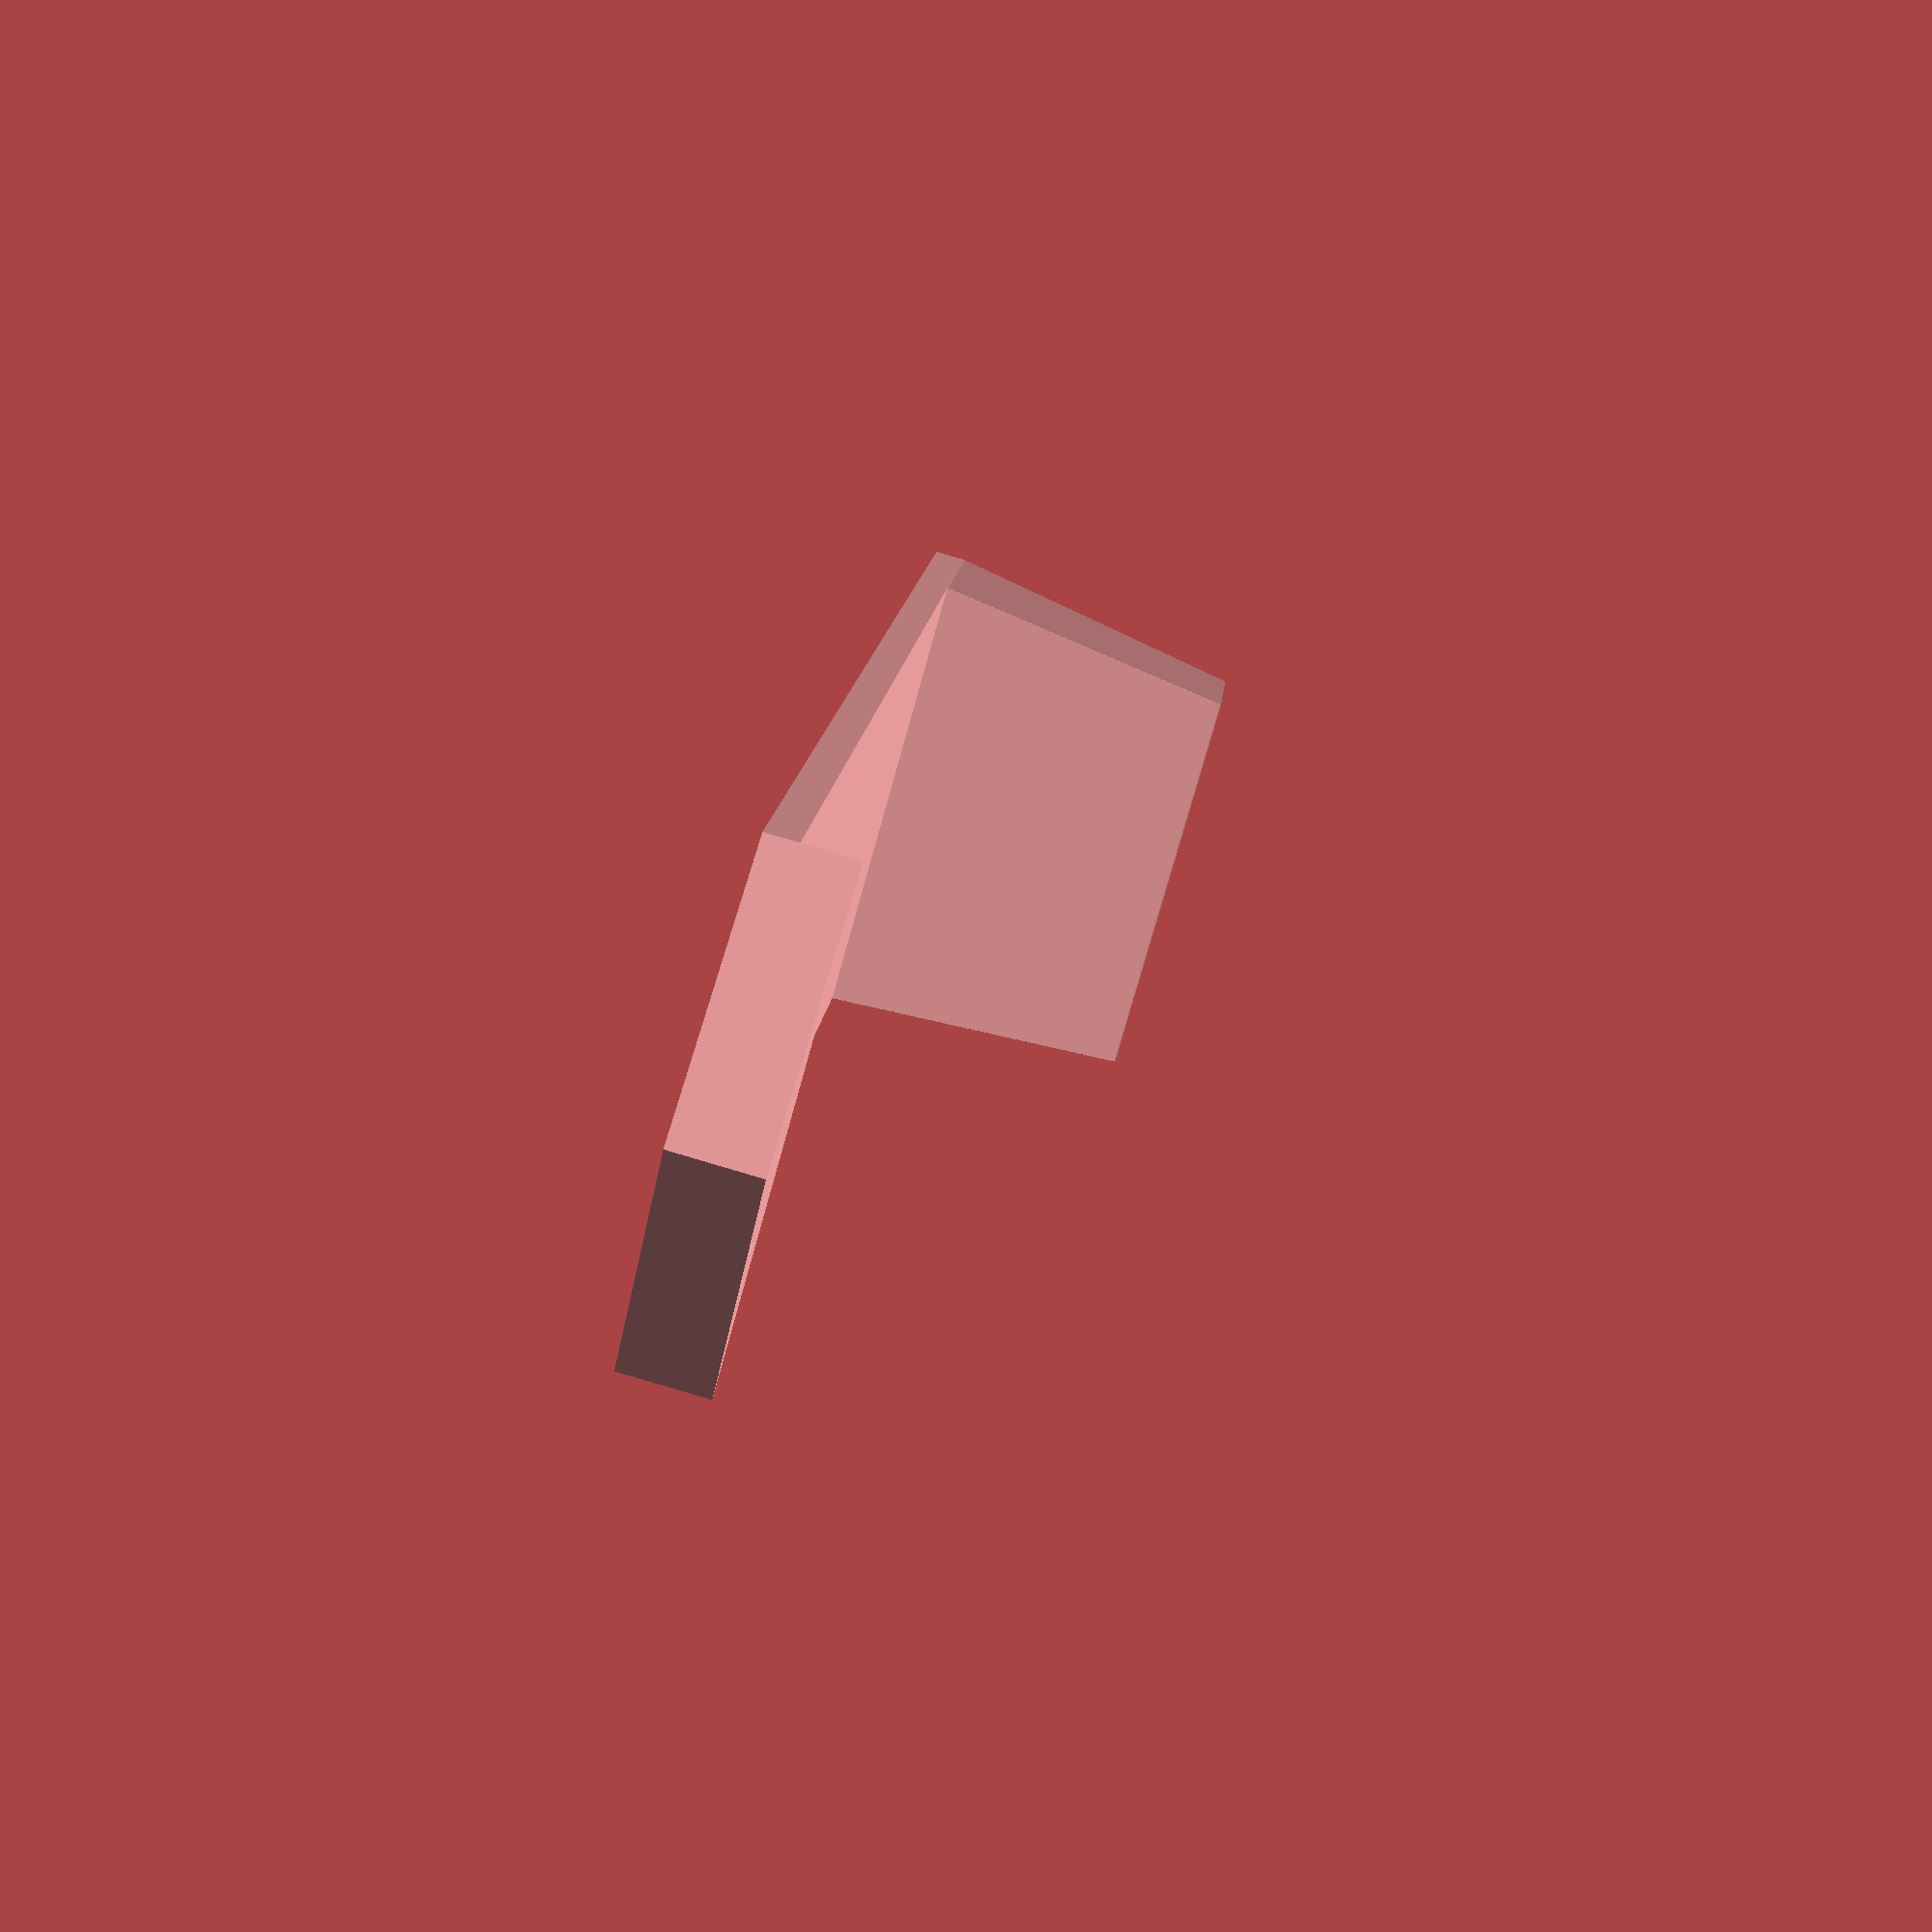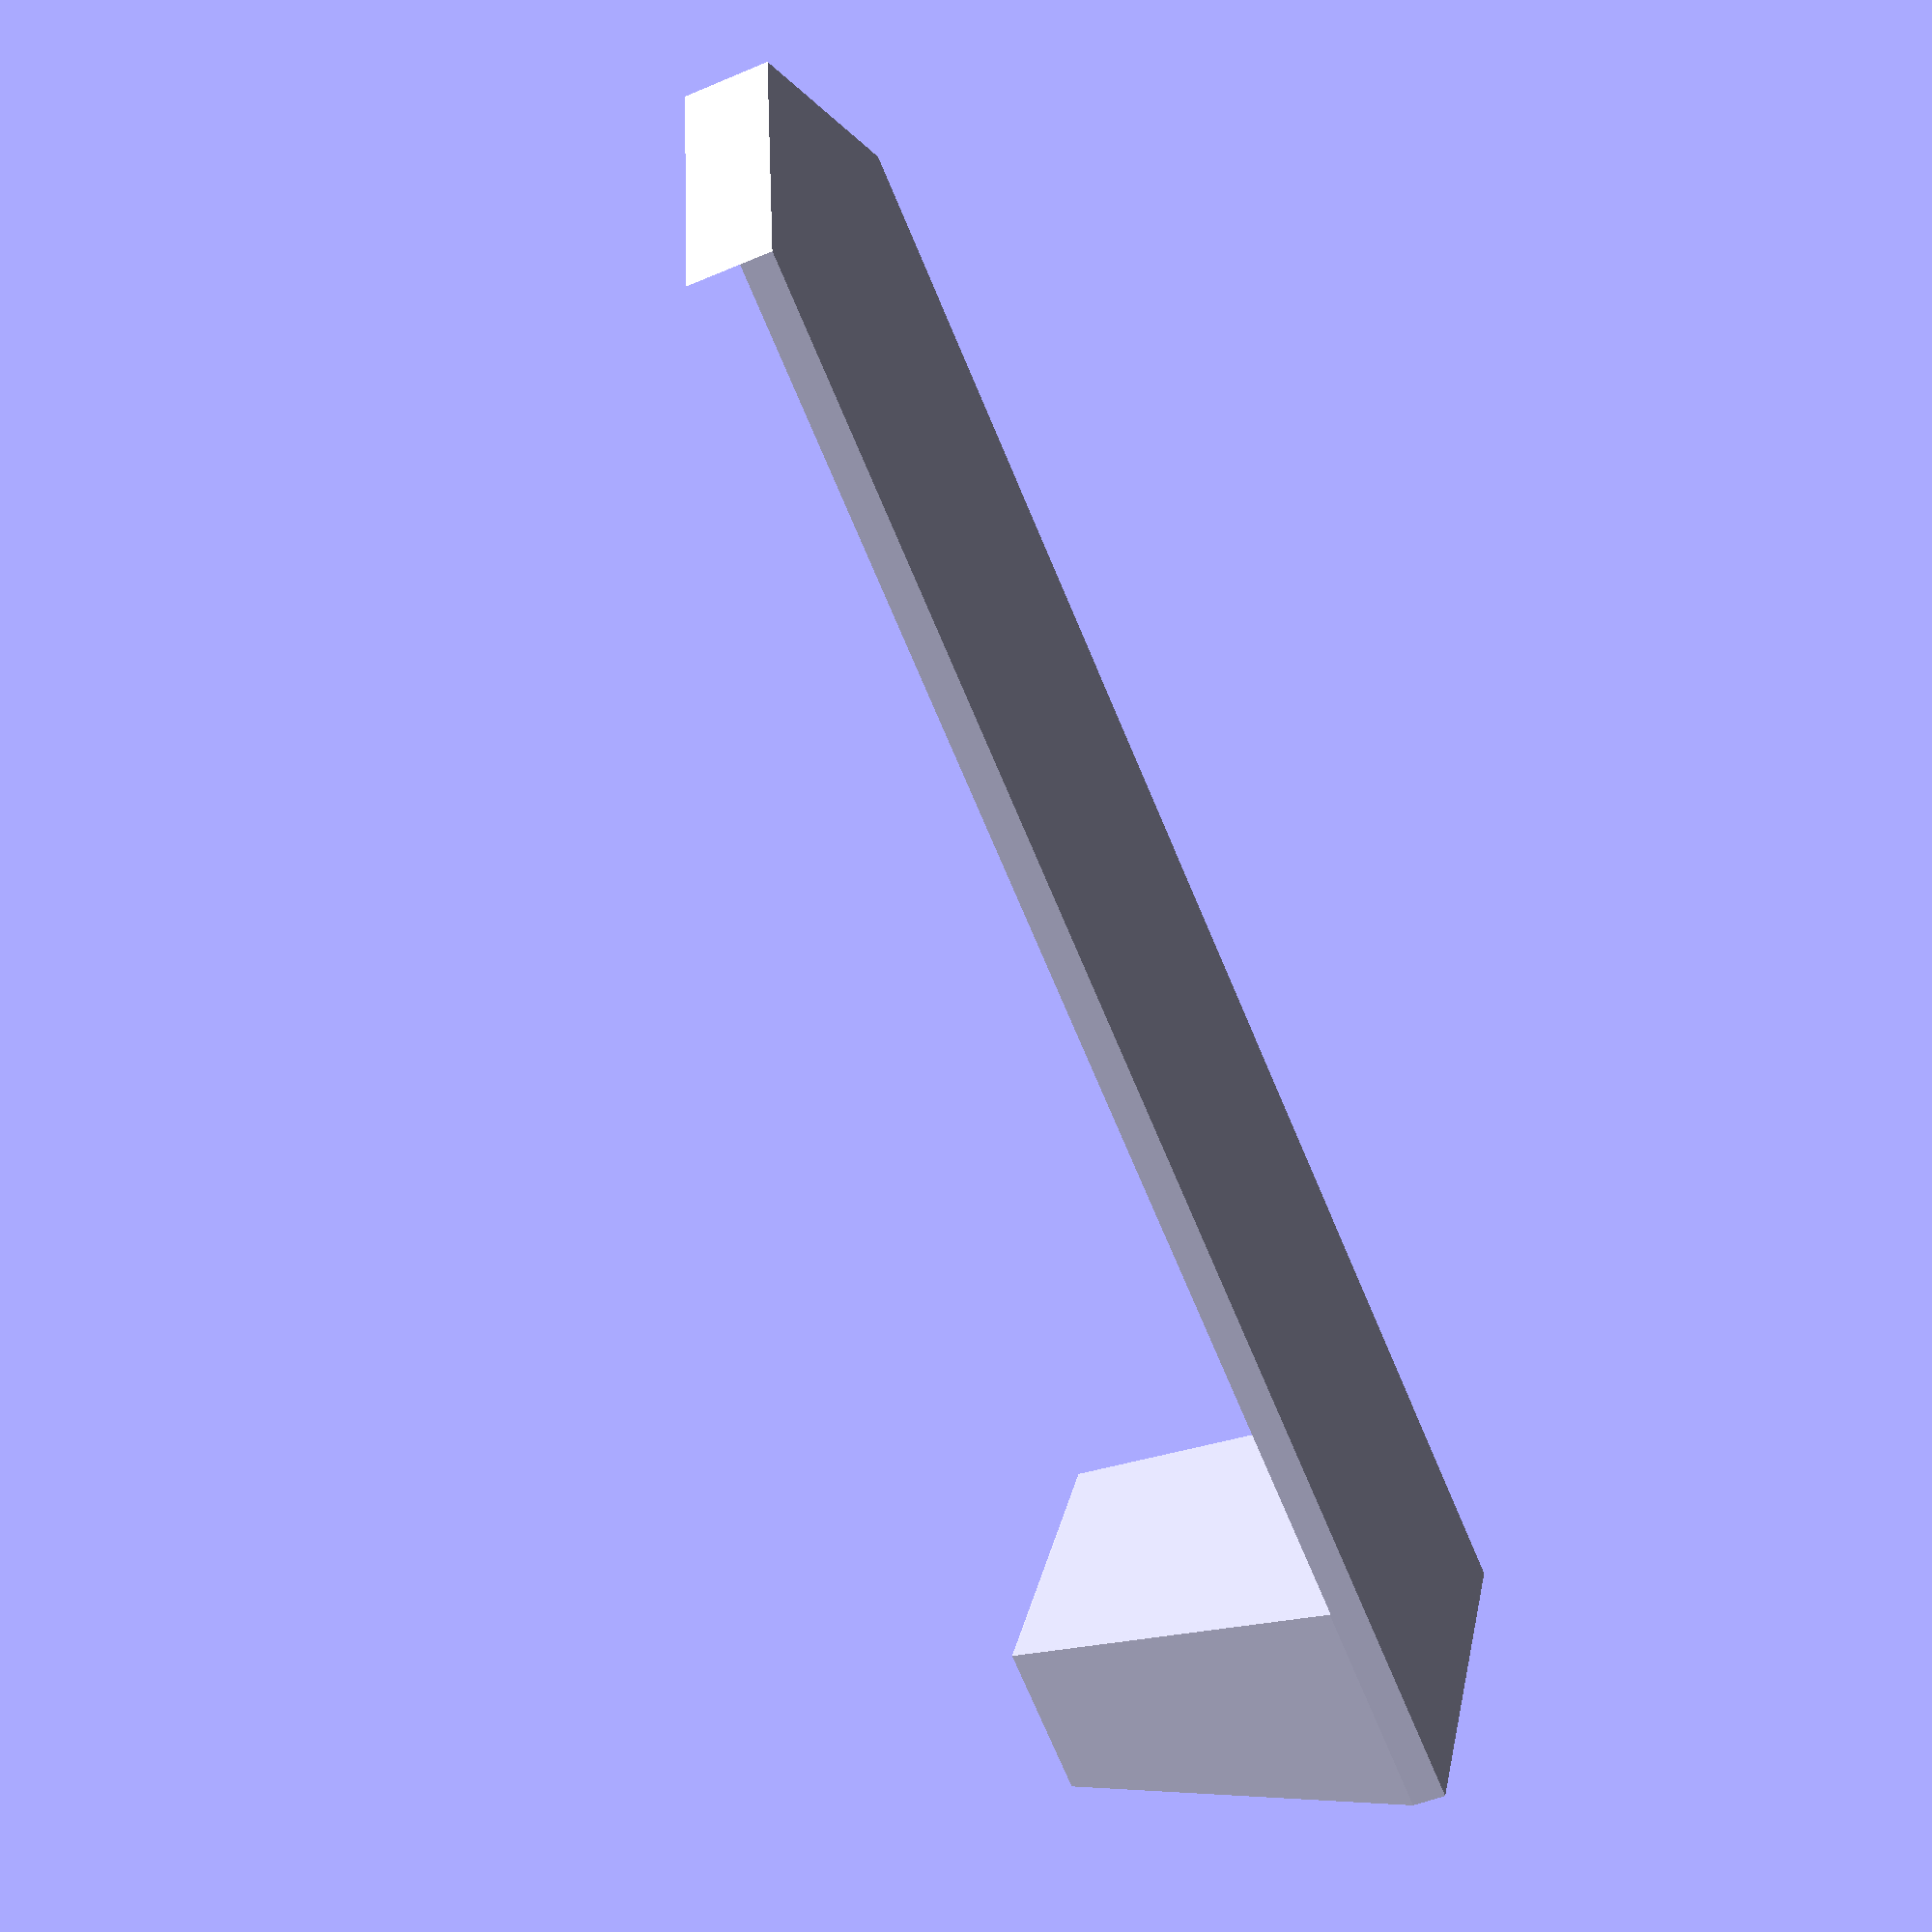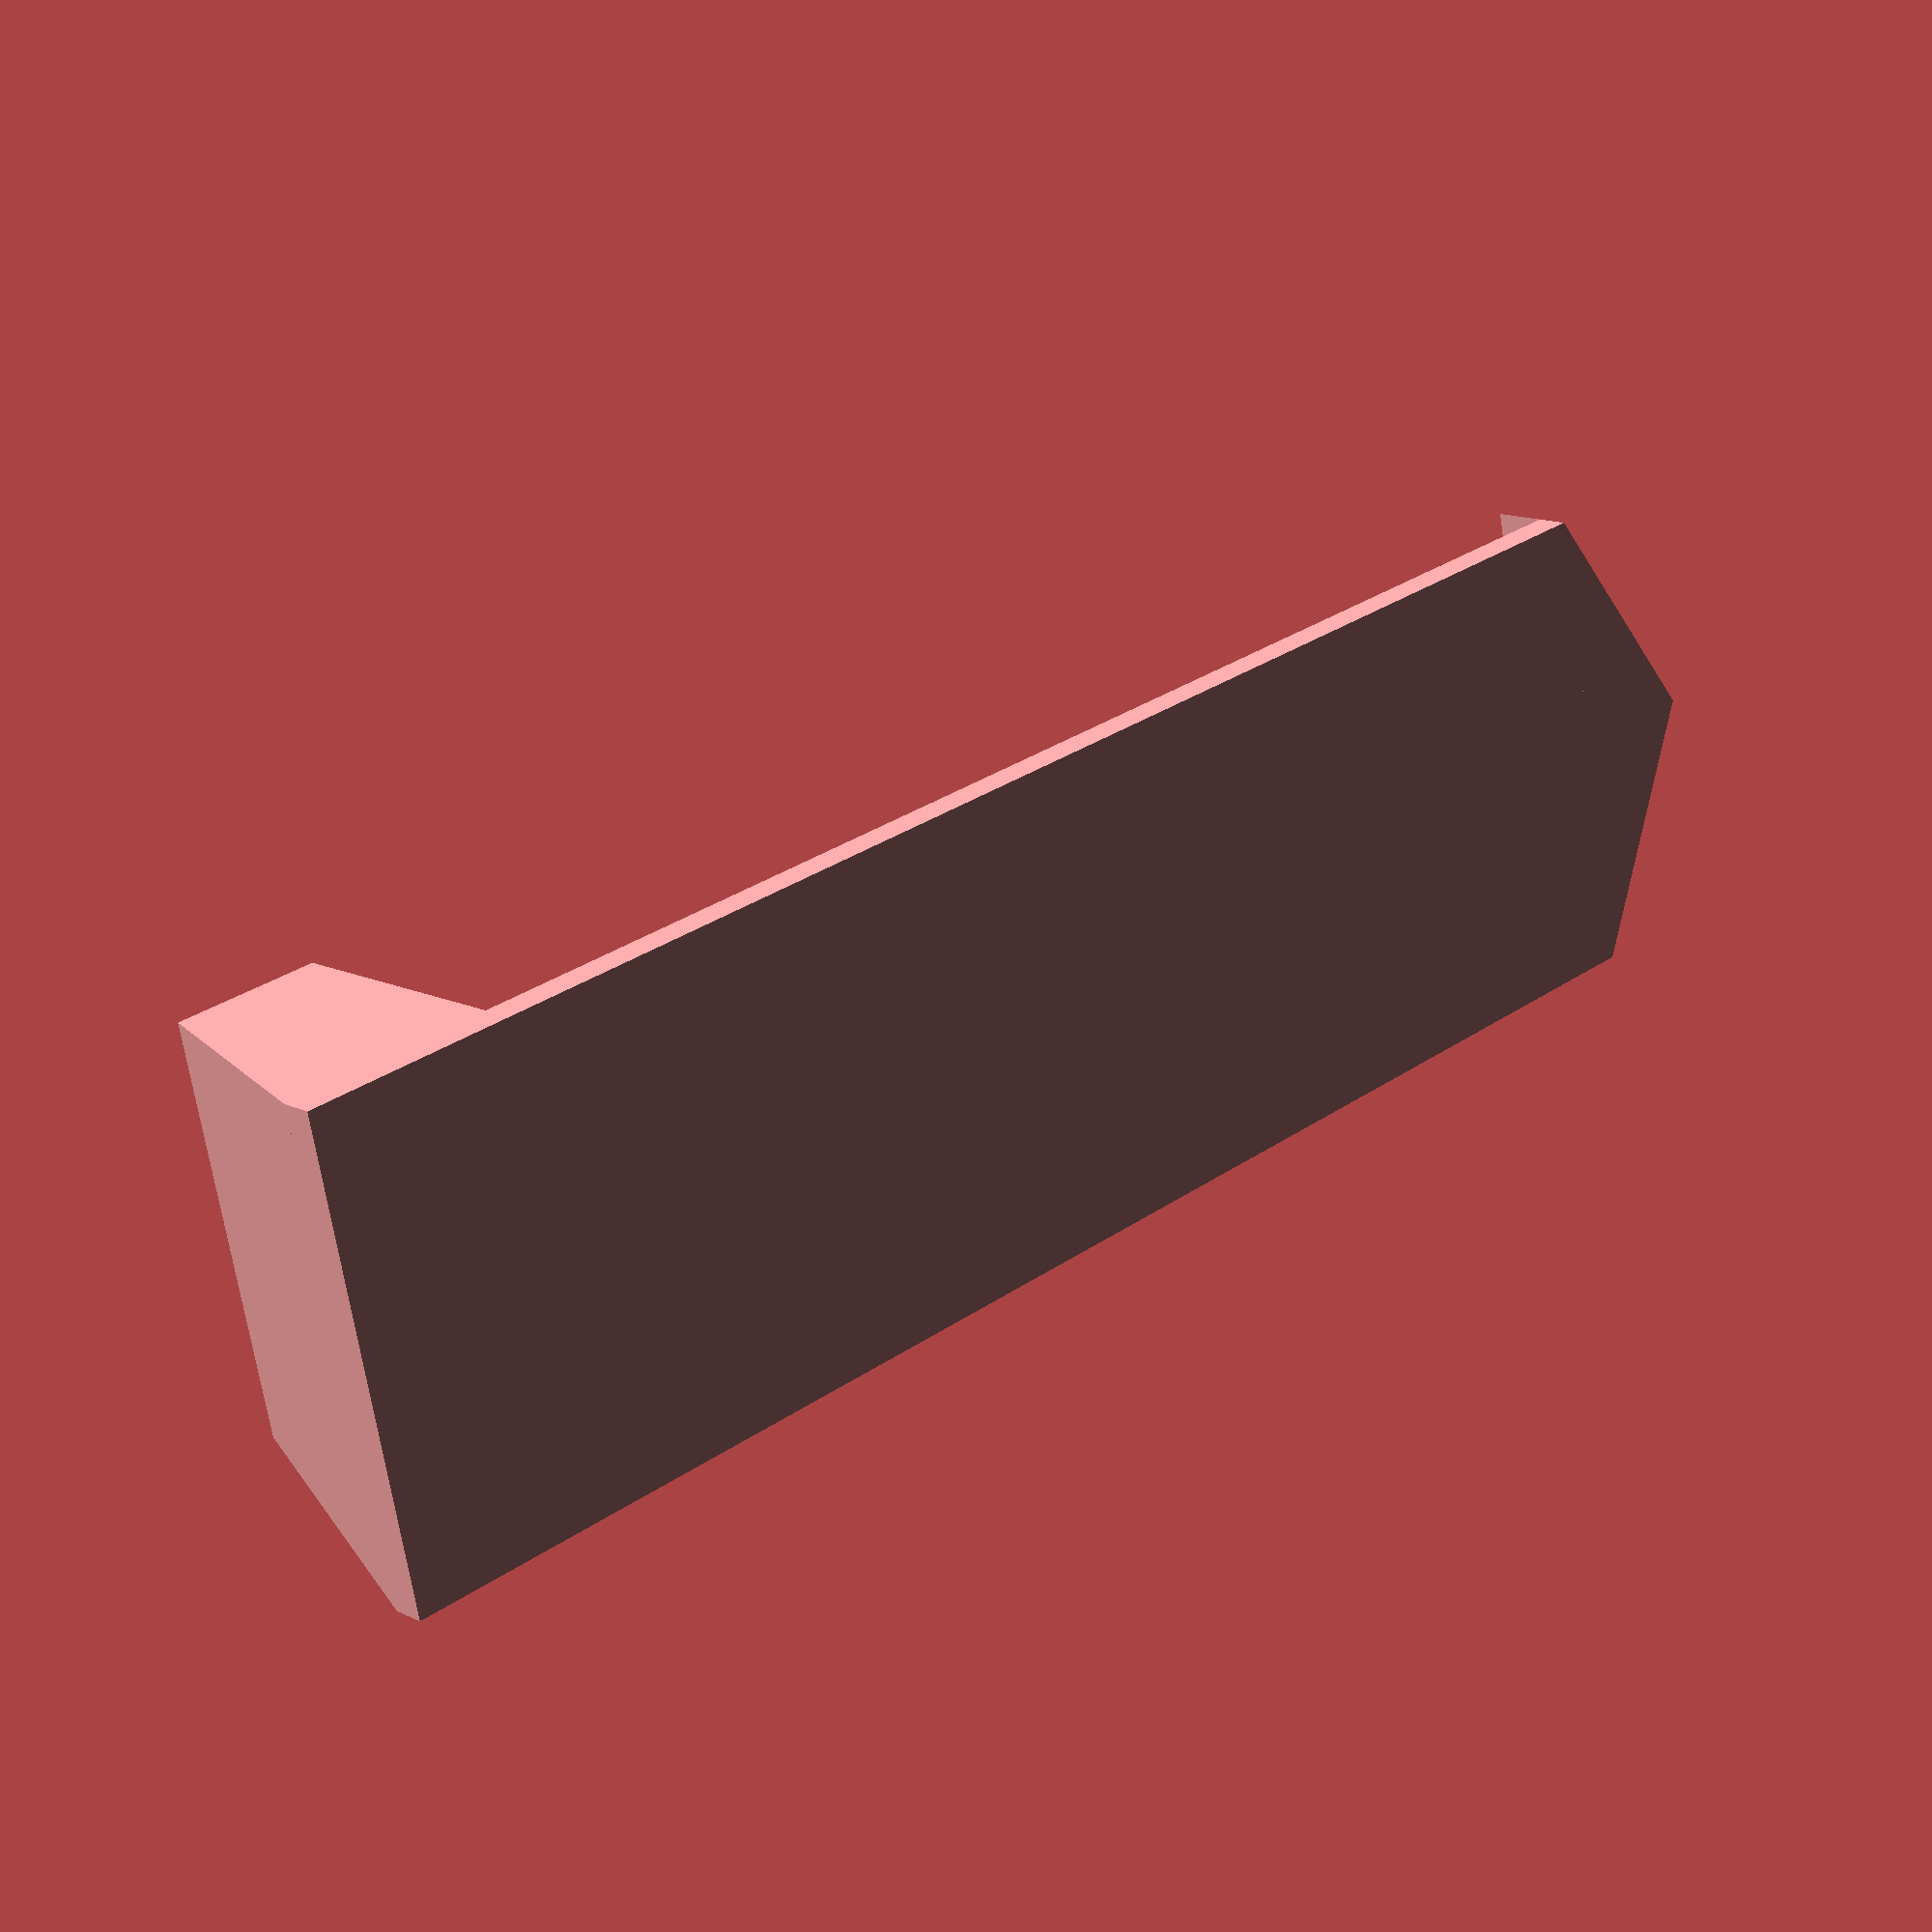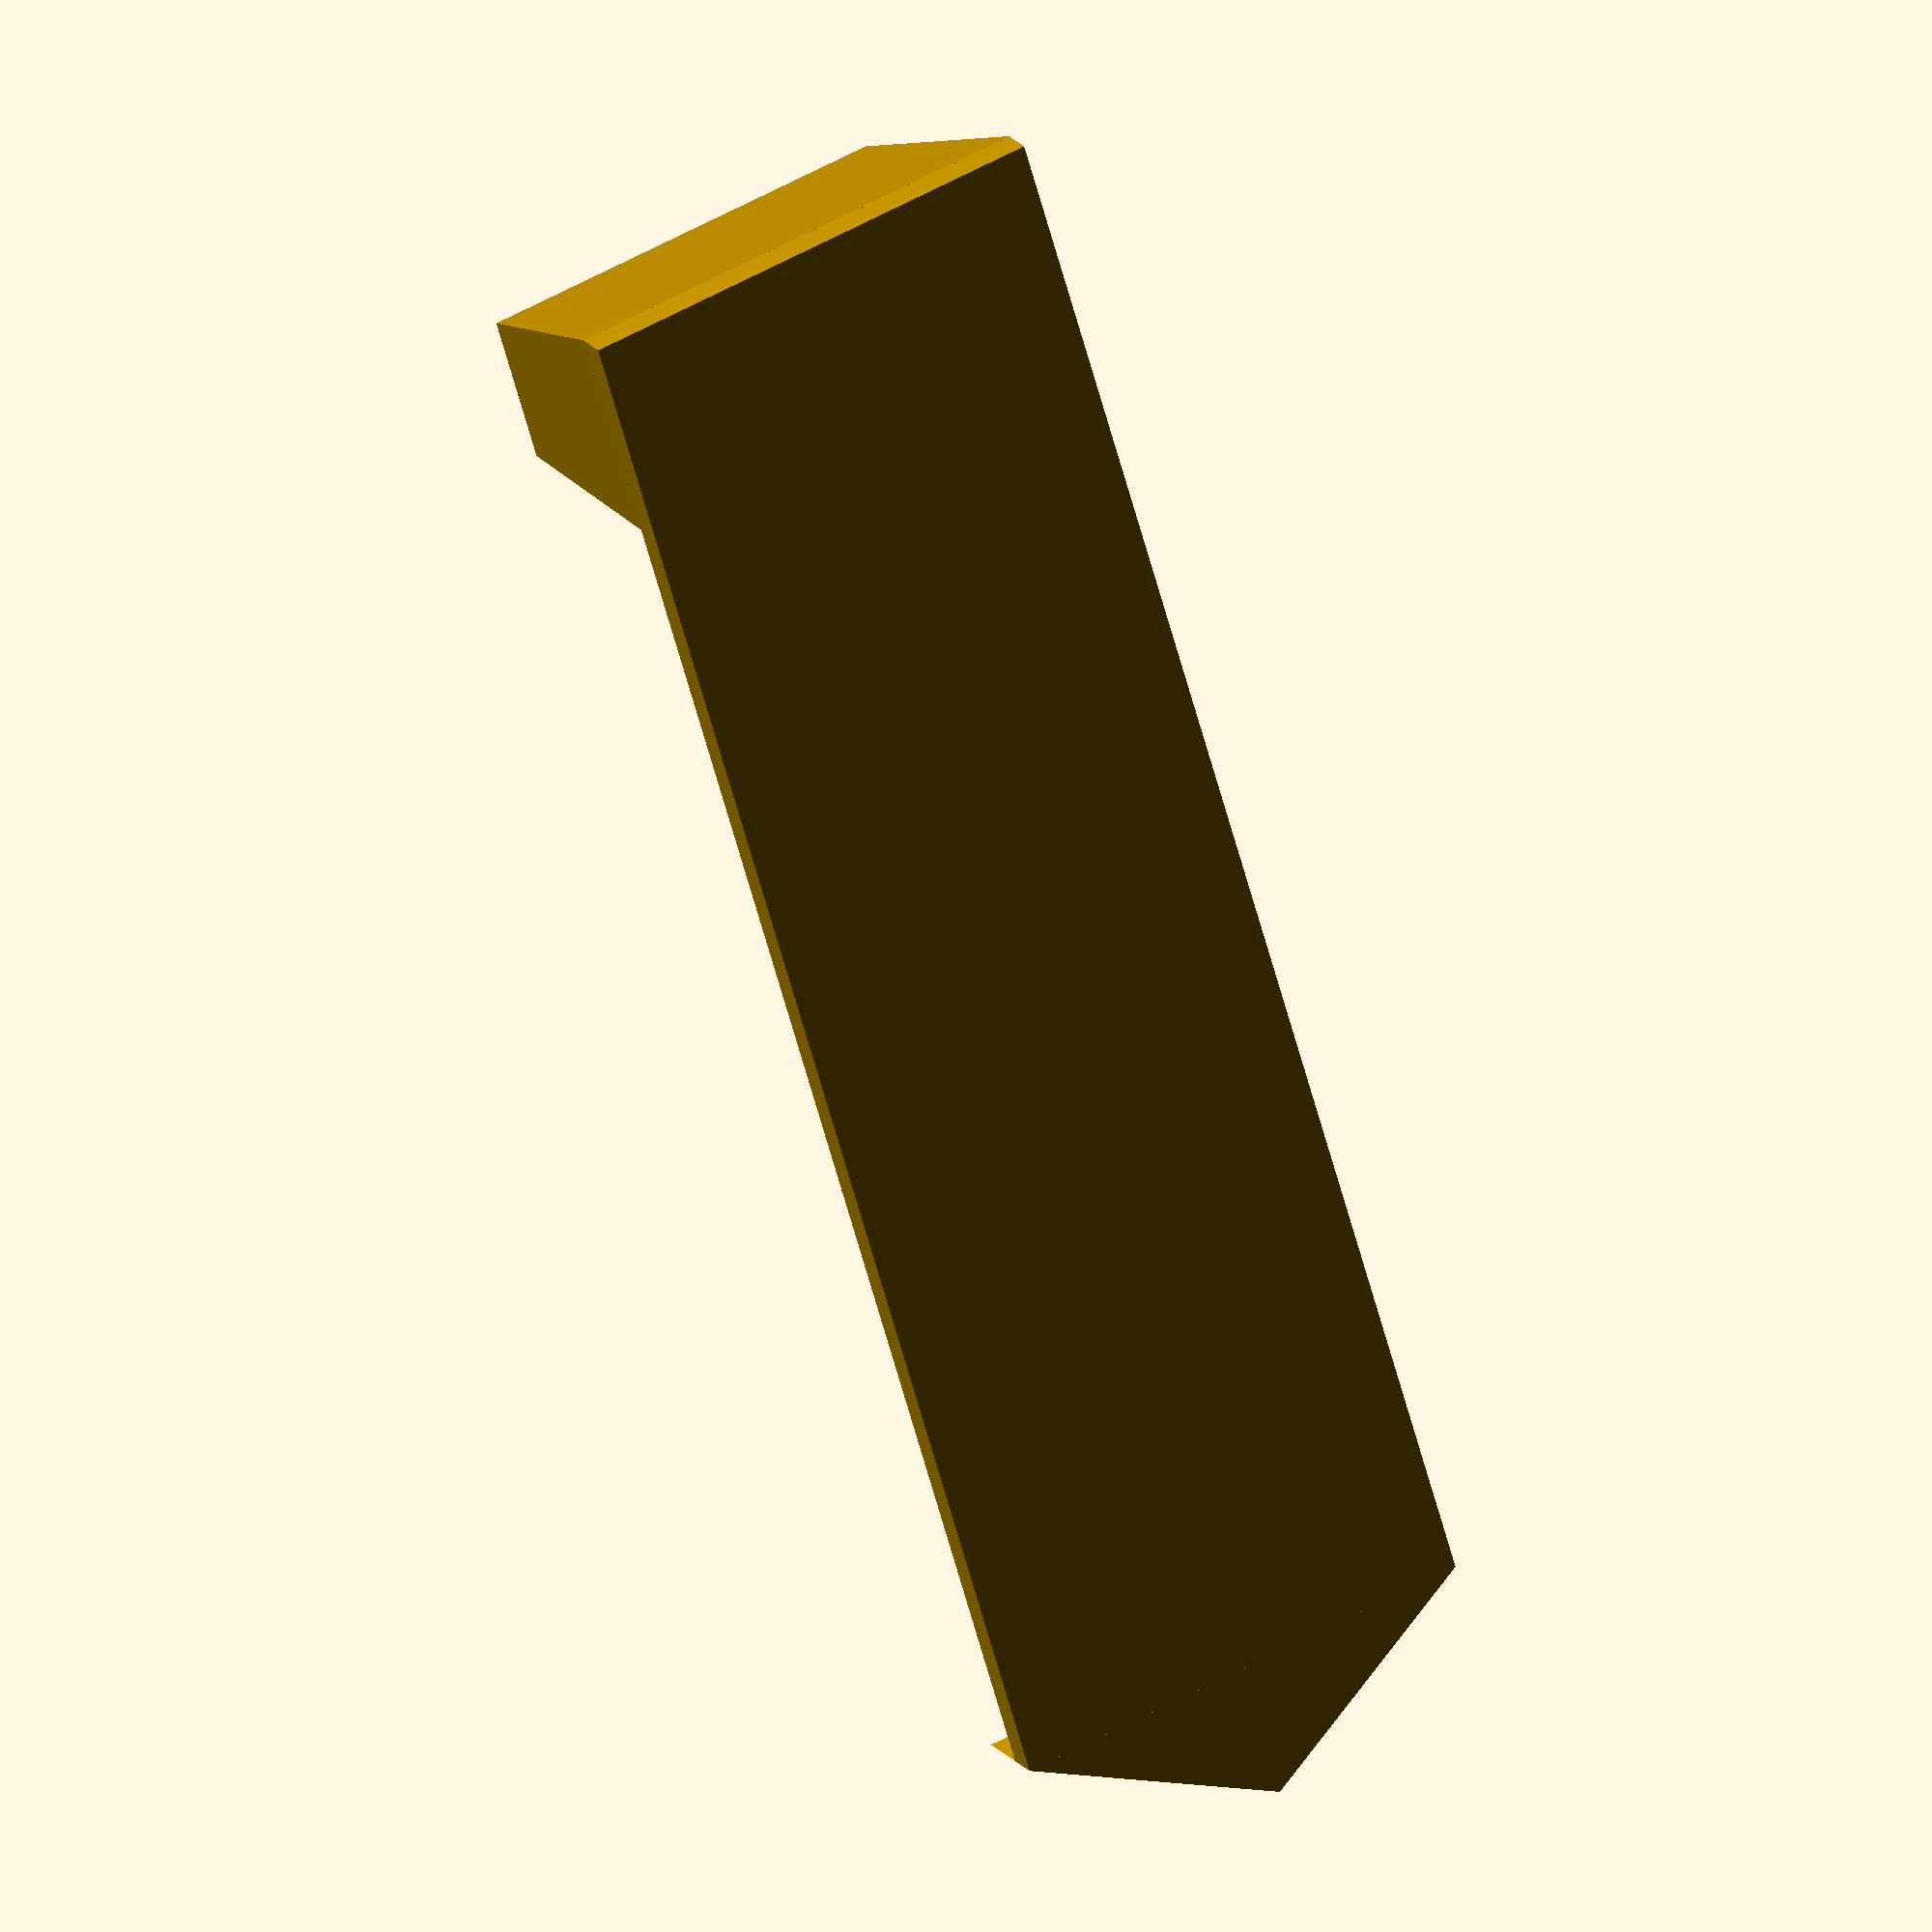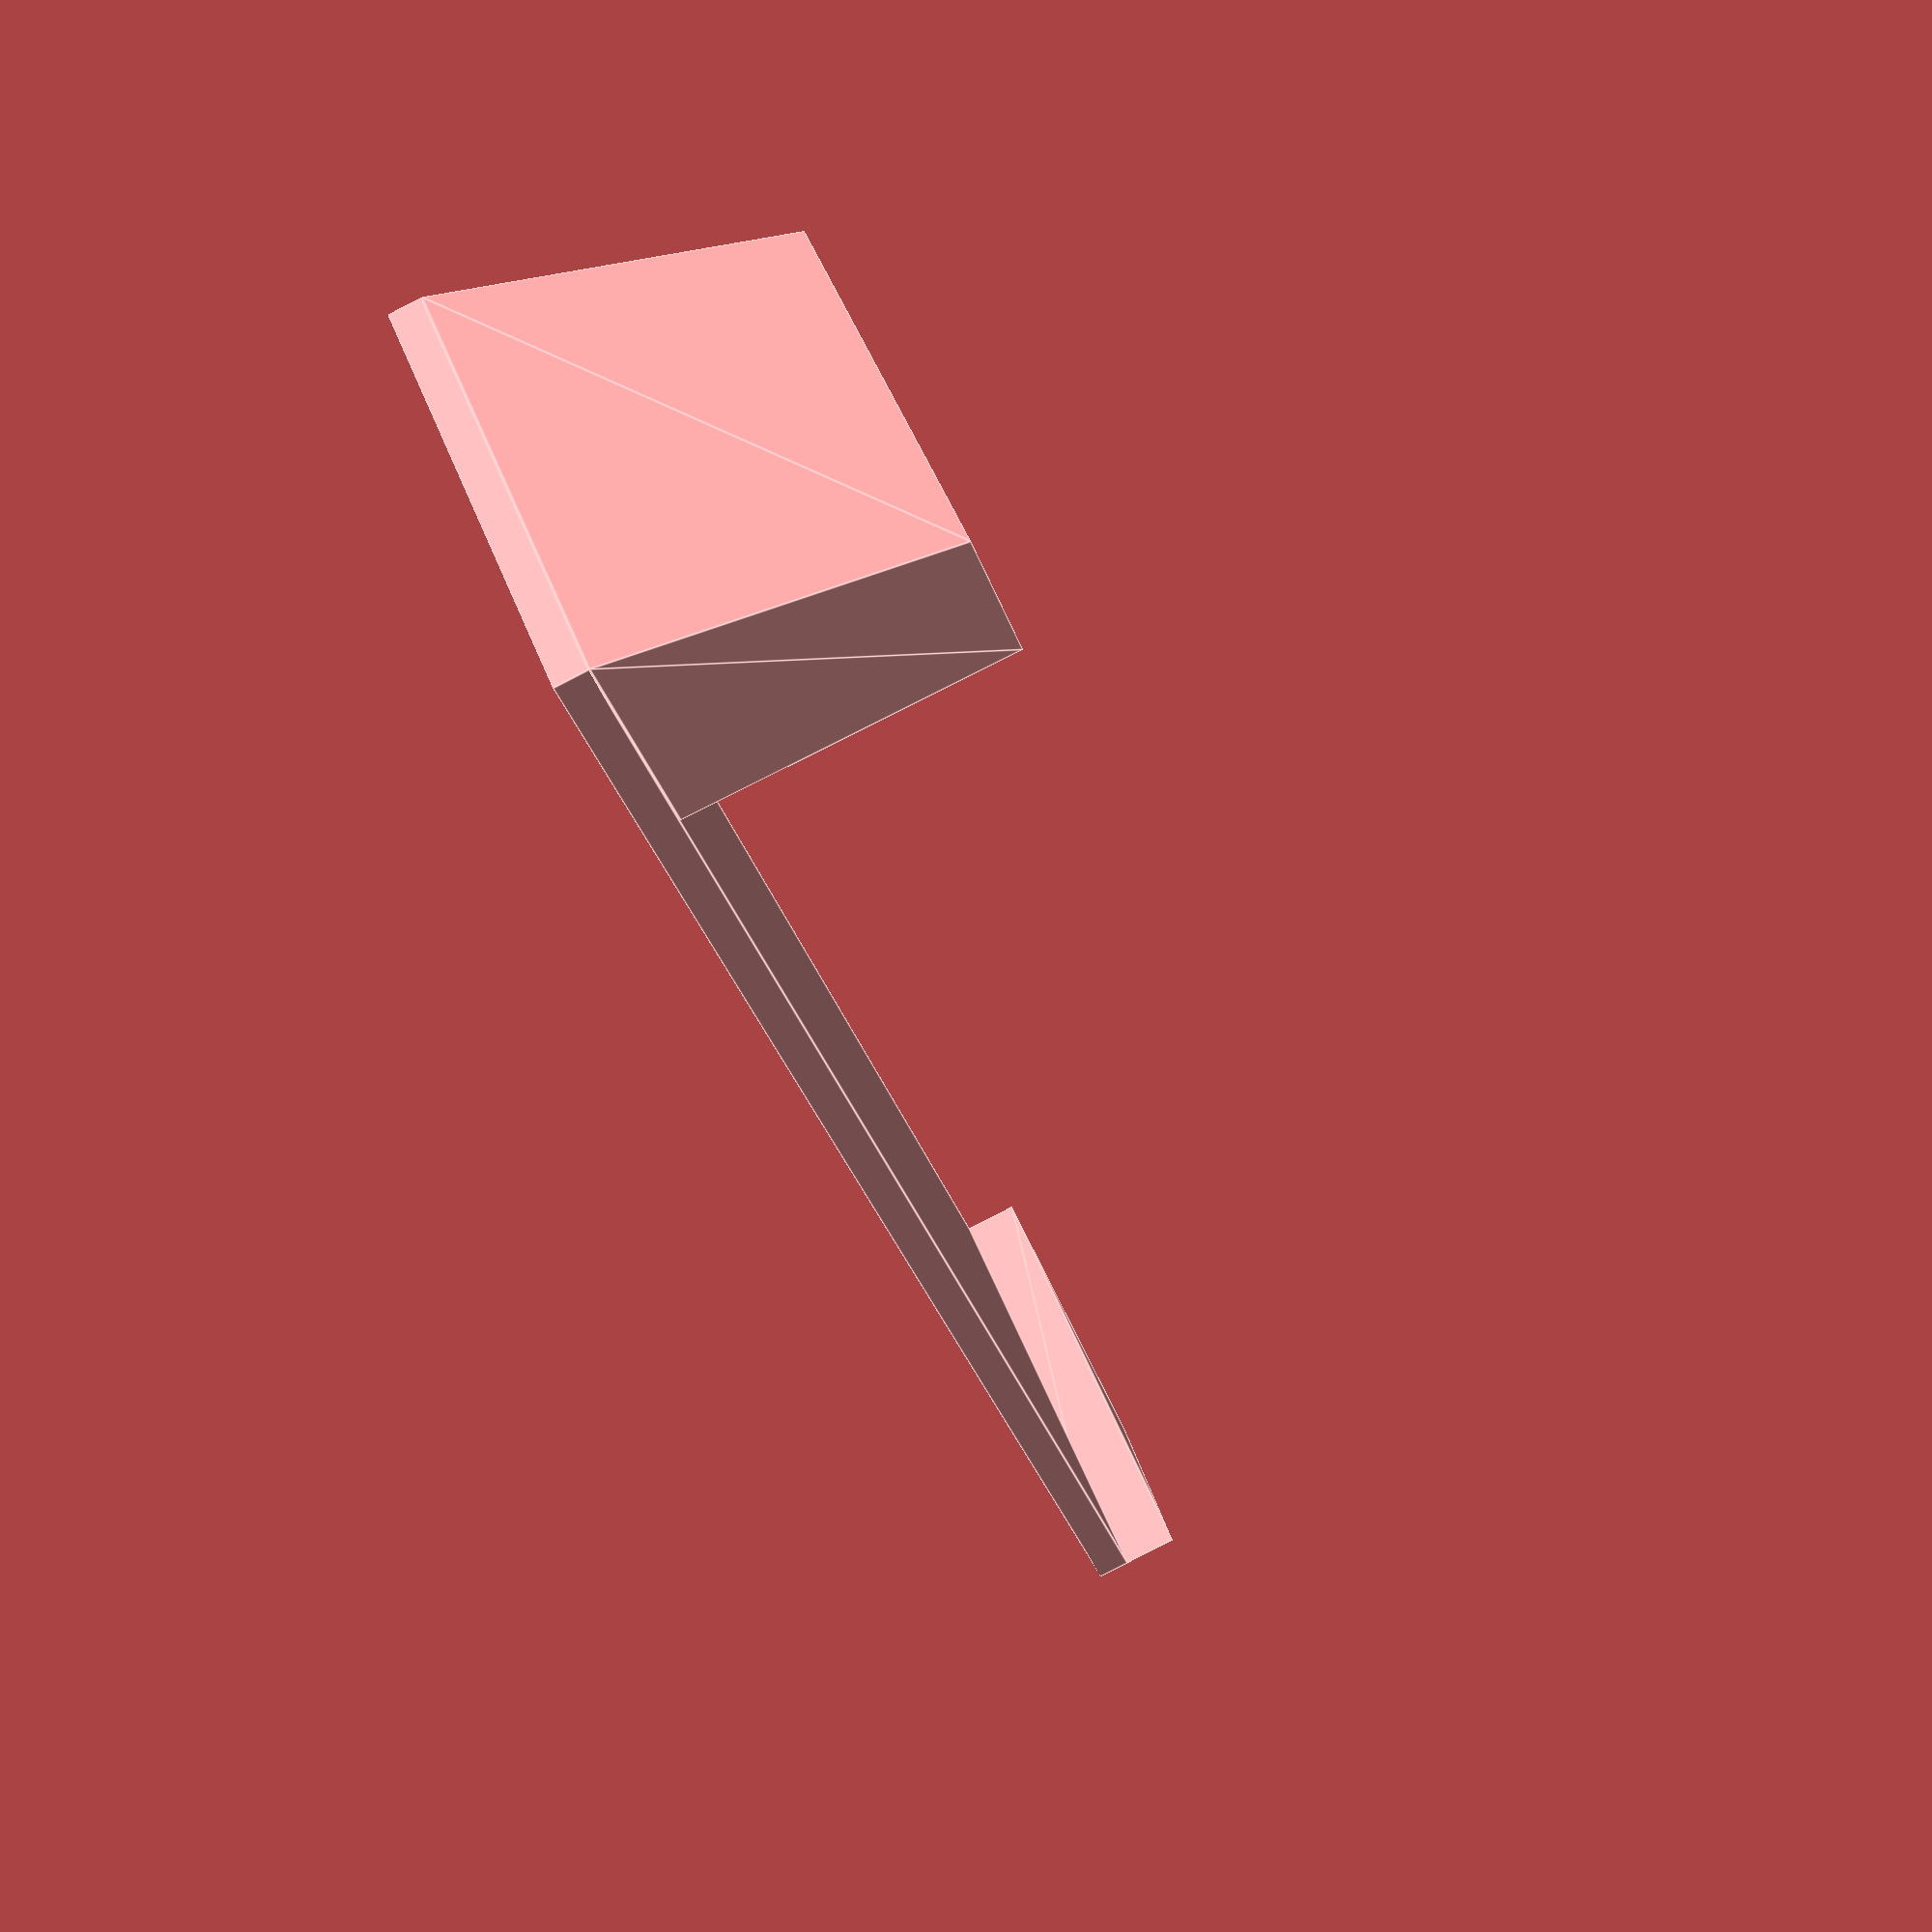
<openscad>
//Stab 37*12
$fn = 90;

baseHeight = 3;
width = 45;
length = 150;

translate([0, 0, baseHeight/2])
	cube([length, width, baseHeight], center=true);

translate([-length/2+10, 0, baseHeight])
	connector();

translate([length/2, 0, 0])
	rotate([0, 0, -90])
		isoscelesTriangle(baseLength=width, angle=120, height=baseHeight+5);


module connector(){
	barWidth = 37;
	barDepth = 12;
	sliceHeight = 0.1;
	height = 30;
	shift = 7;

	translate([0, 0, sliceHeight/2]){
		difference(){
			hull(){
				cube([barDepth+8, width, sliceHeight], center=true);
				translate([shift, 0, height])
					cube([barDepth+2, barWidth+2, sliceHeight], center=true);
			}
			#hull(){
				cube([barDepth, barWidth, sliceHeight], center=true);
				translate([shift, 0, height])
					cube([barDepth, barWidth, sliceHeight], center=true);
			}
			
		}
	}
}


module isoscelesTriangle(baseLength=5, angle=120, height=1){
	h = baseLength/2 / tan(angle/2);
	linear_extrude(height)
		polygon(points=[[-baseLength/2, 0], [baseLength/2, 0], [0, h]]);
}

</openscad>
<views>
elev=93.4 azim=72.9 roll=253.7 proj=p view=solid
elev=48.5 azim=335.8 roll=115.5 proj=p view=wireframe
elev=166.5 azim=11.9 roll=42.9 proj=p view=solid
elev=340.7 azim=106.9 roll=154.1 proj=o view=wireframe
elev=87.6 azim=310.3 roll=297.2 proj=p view=edges
</views>
